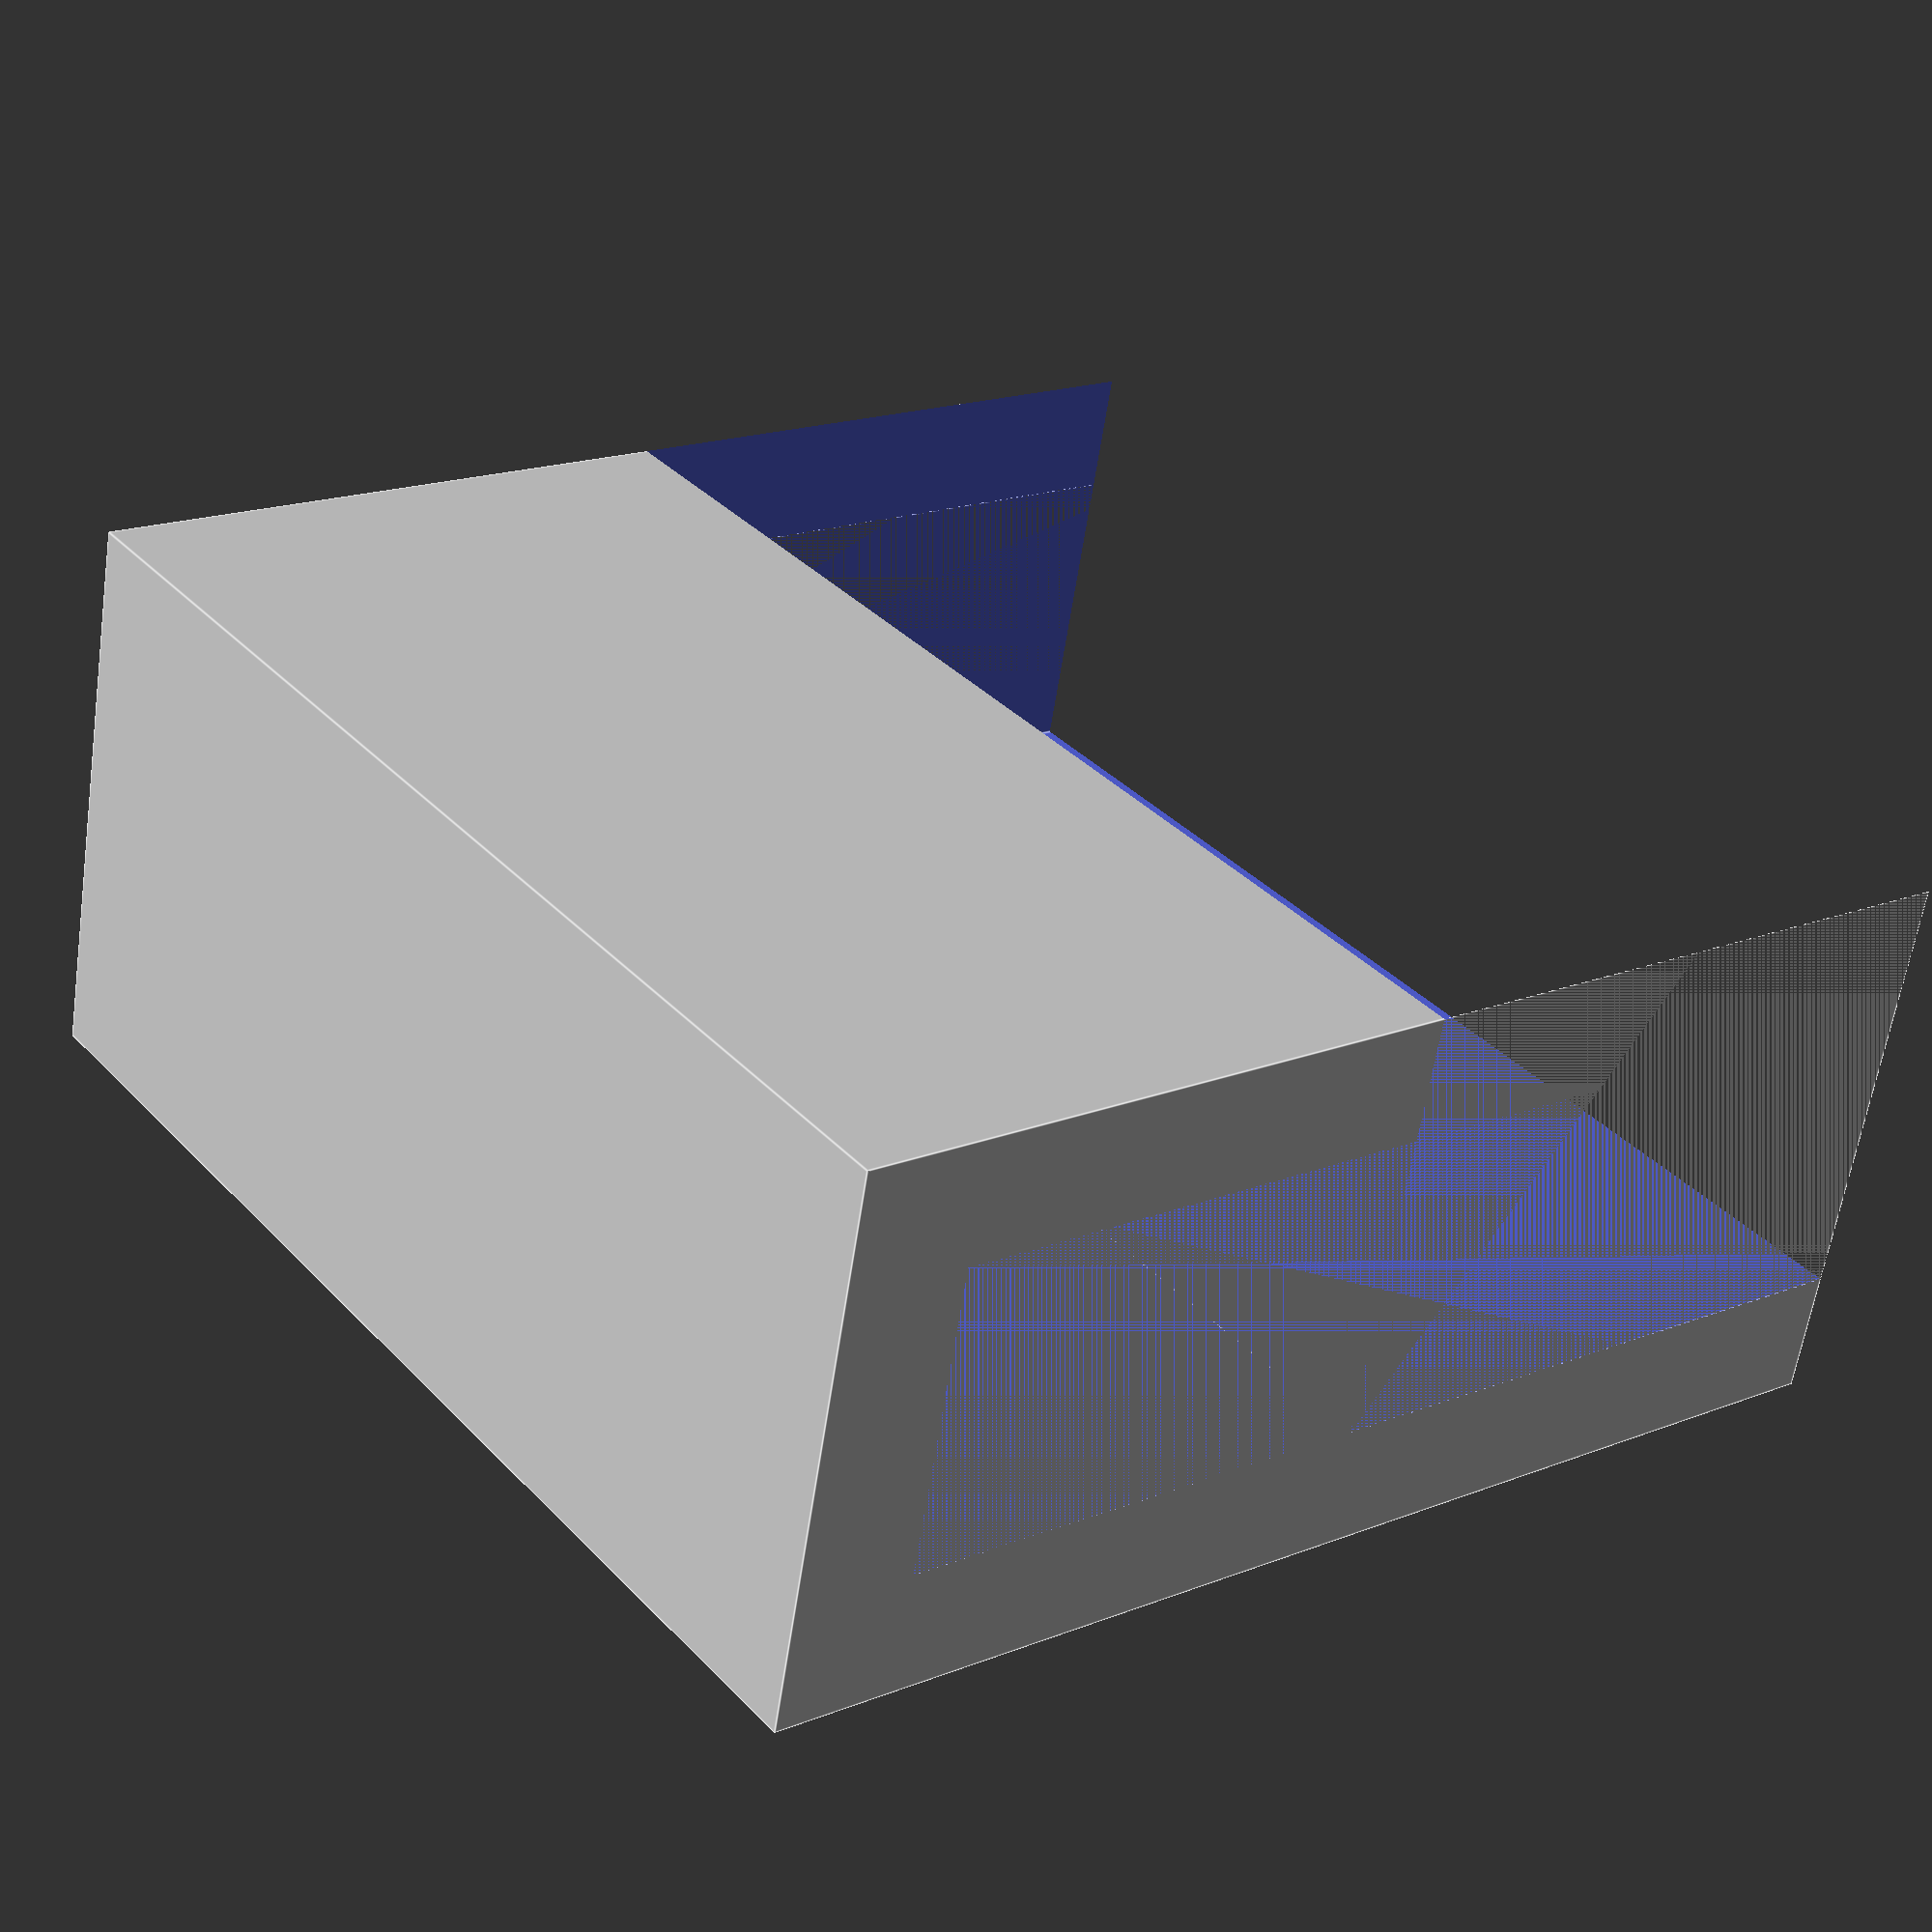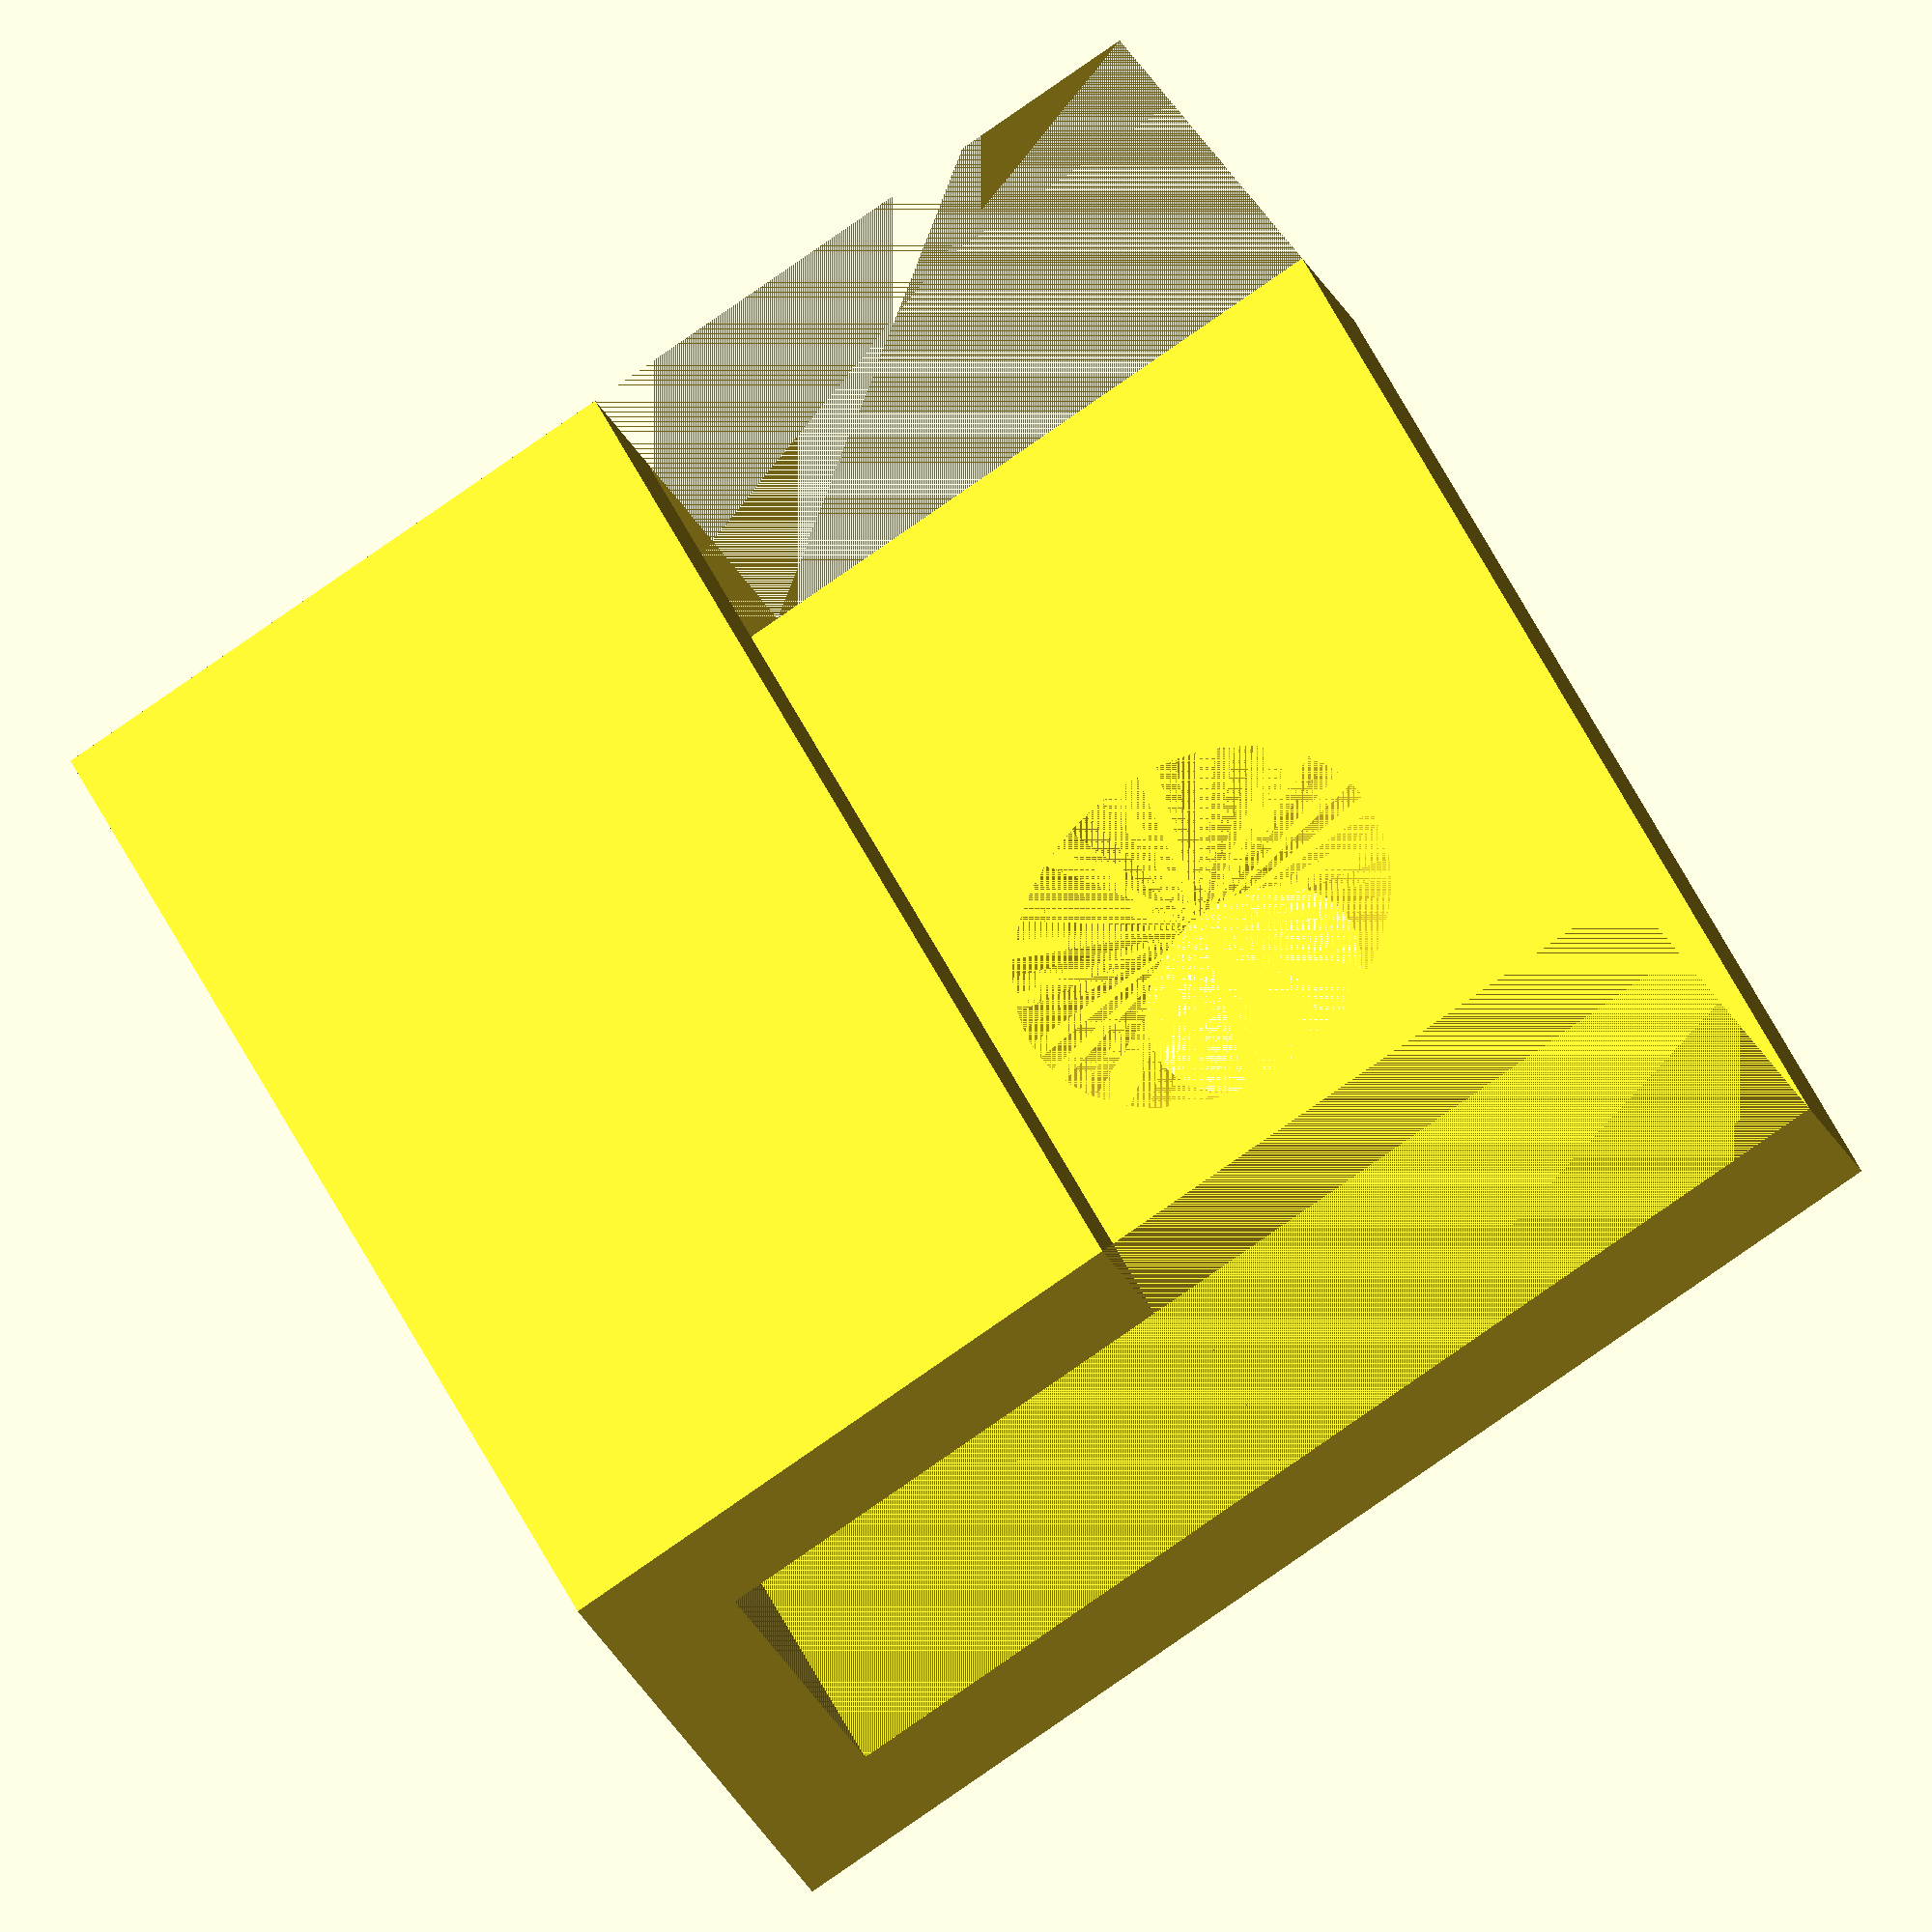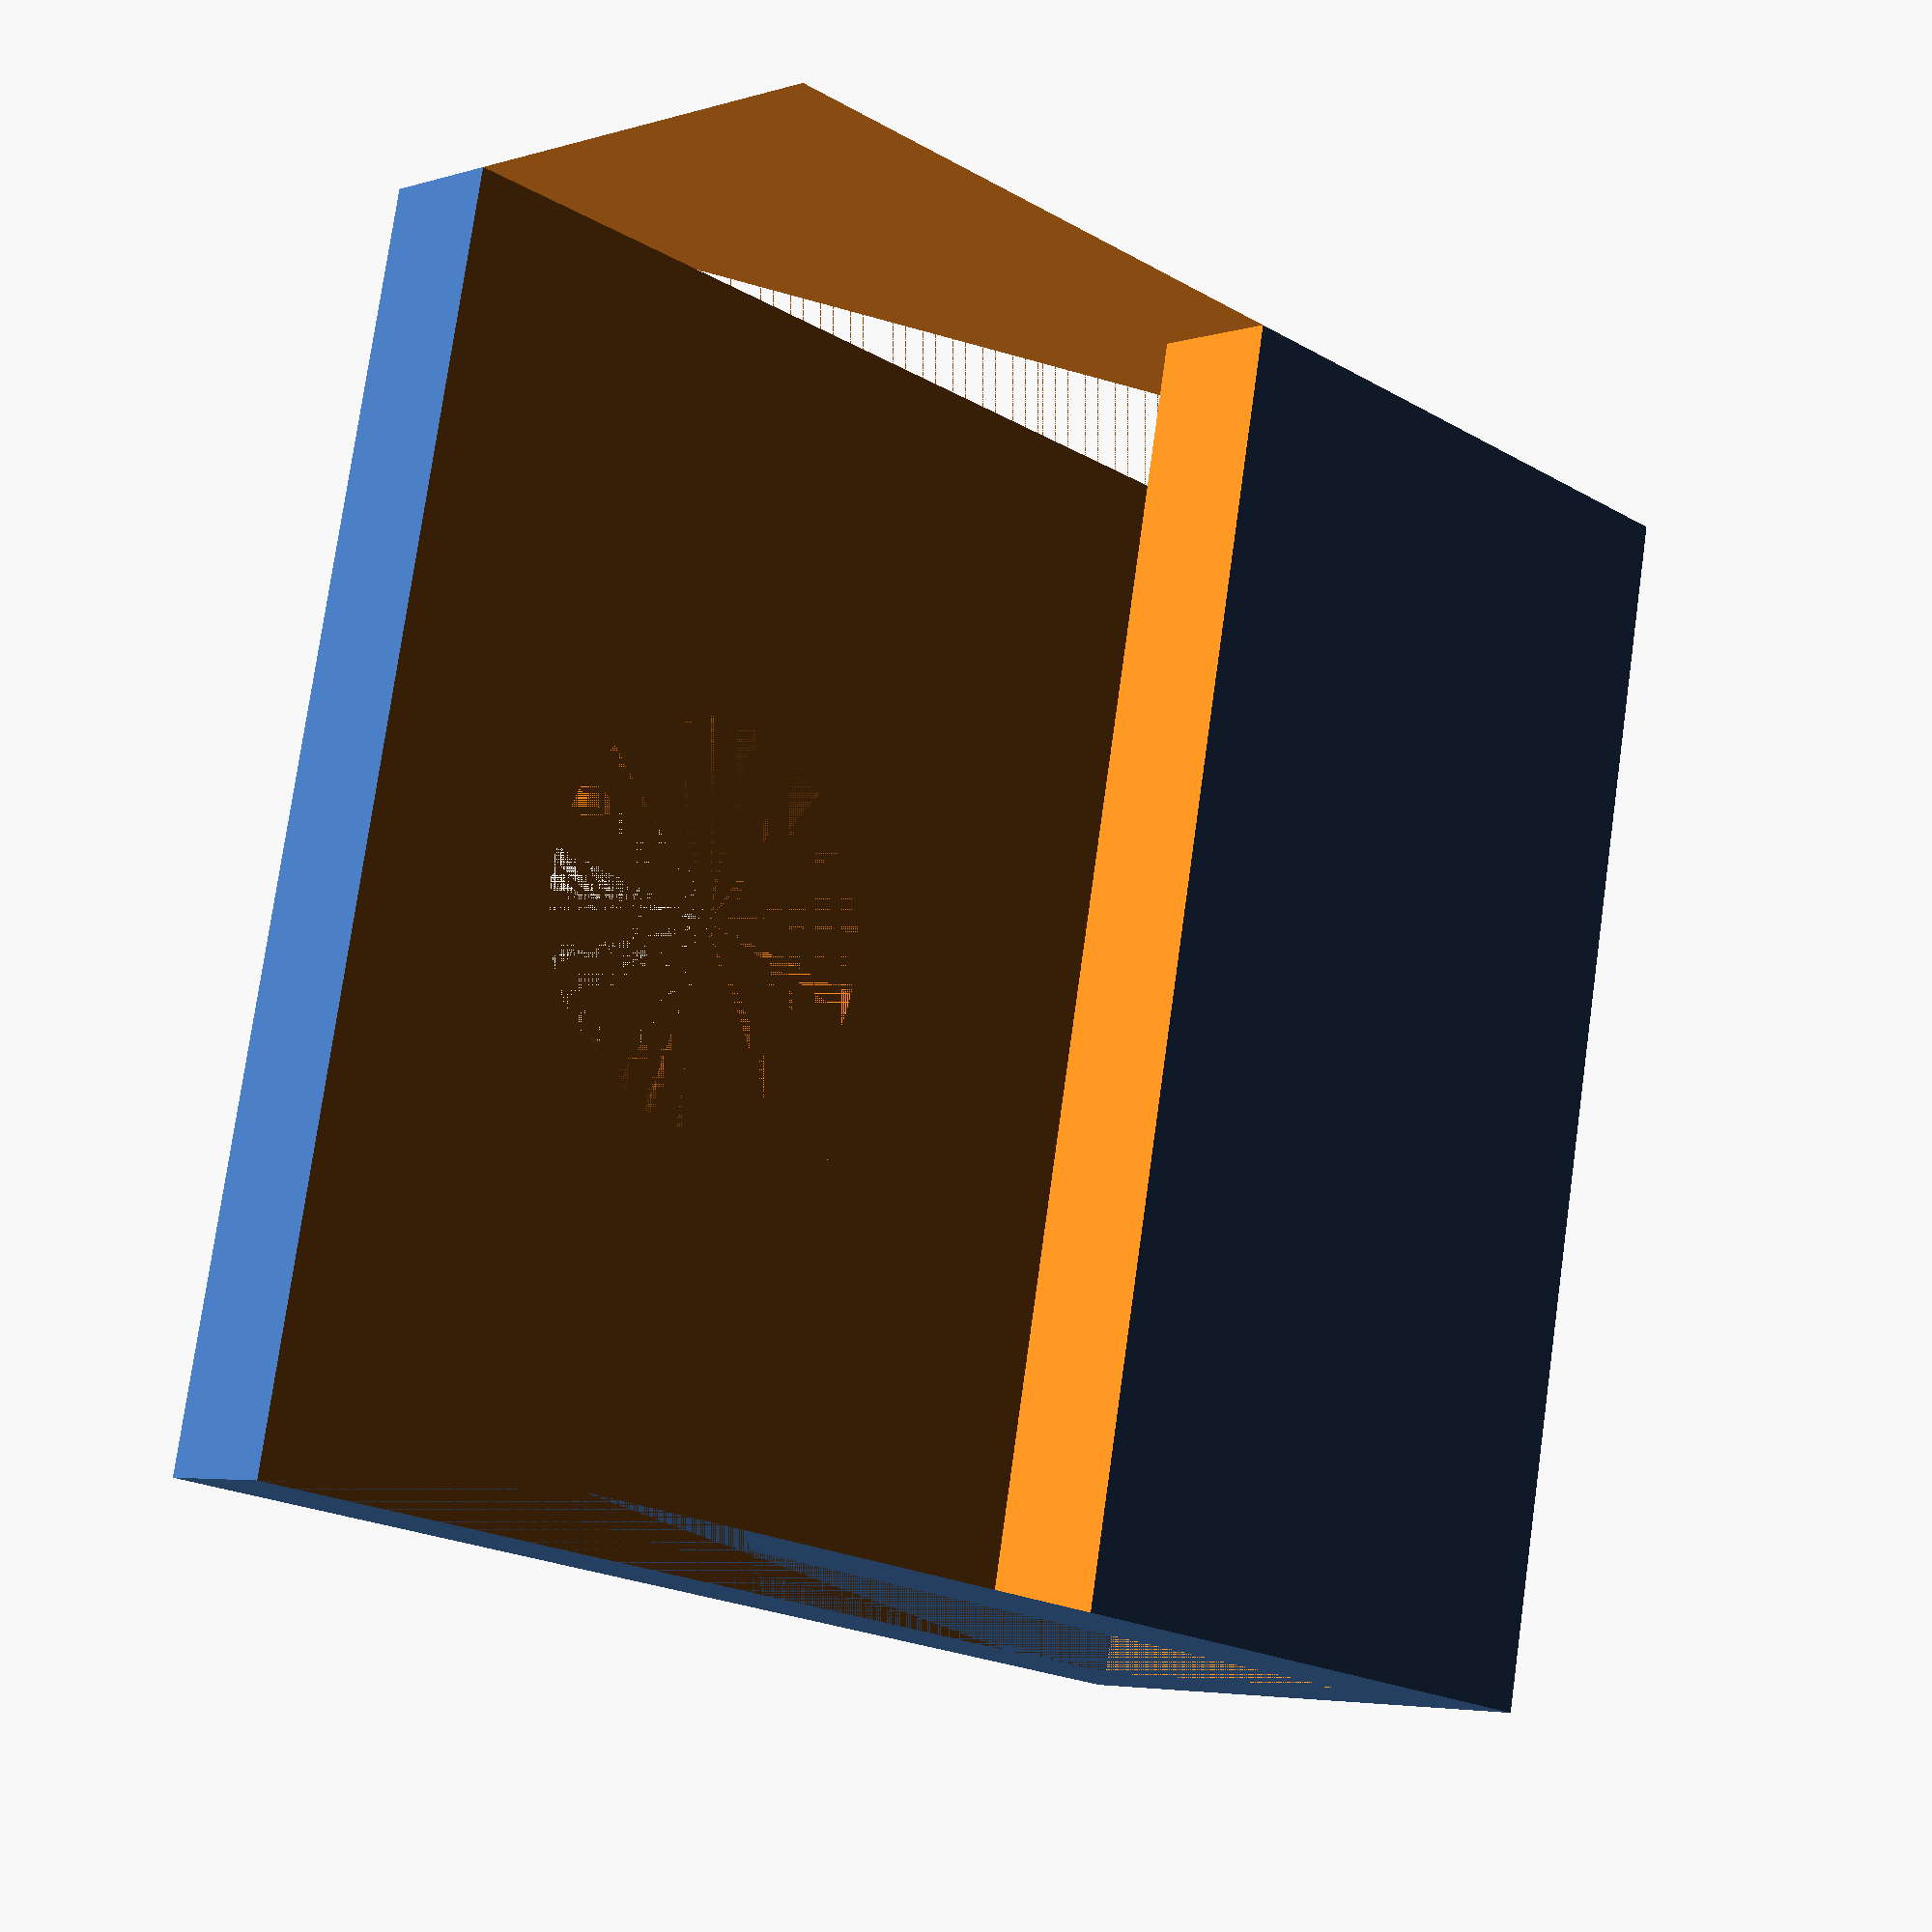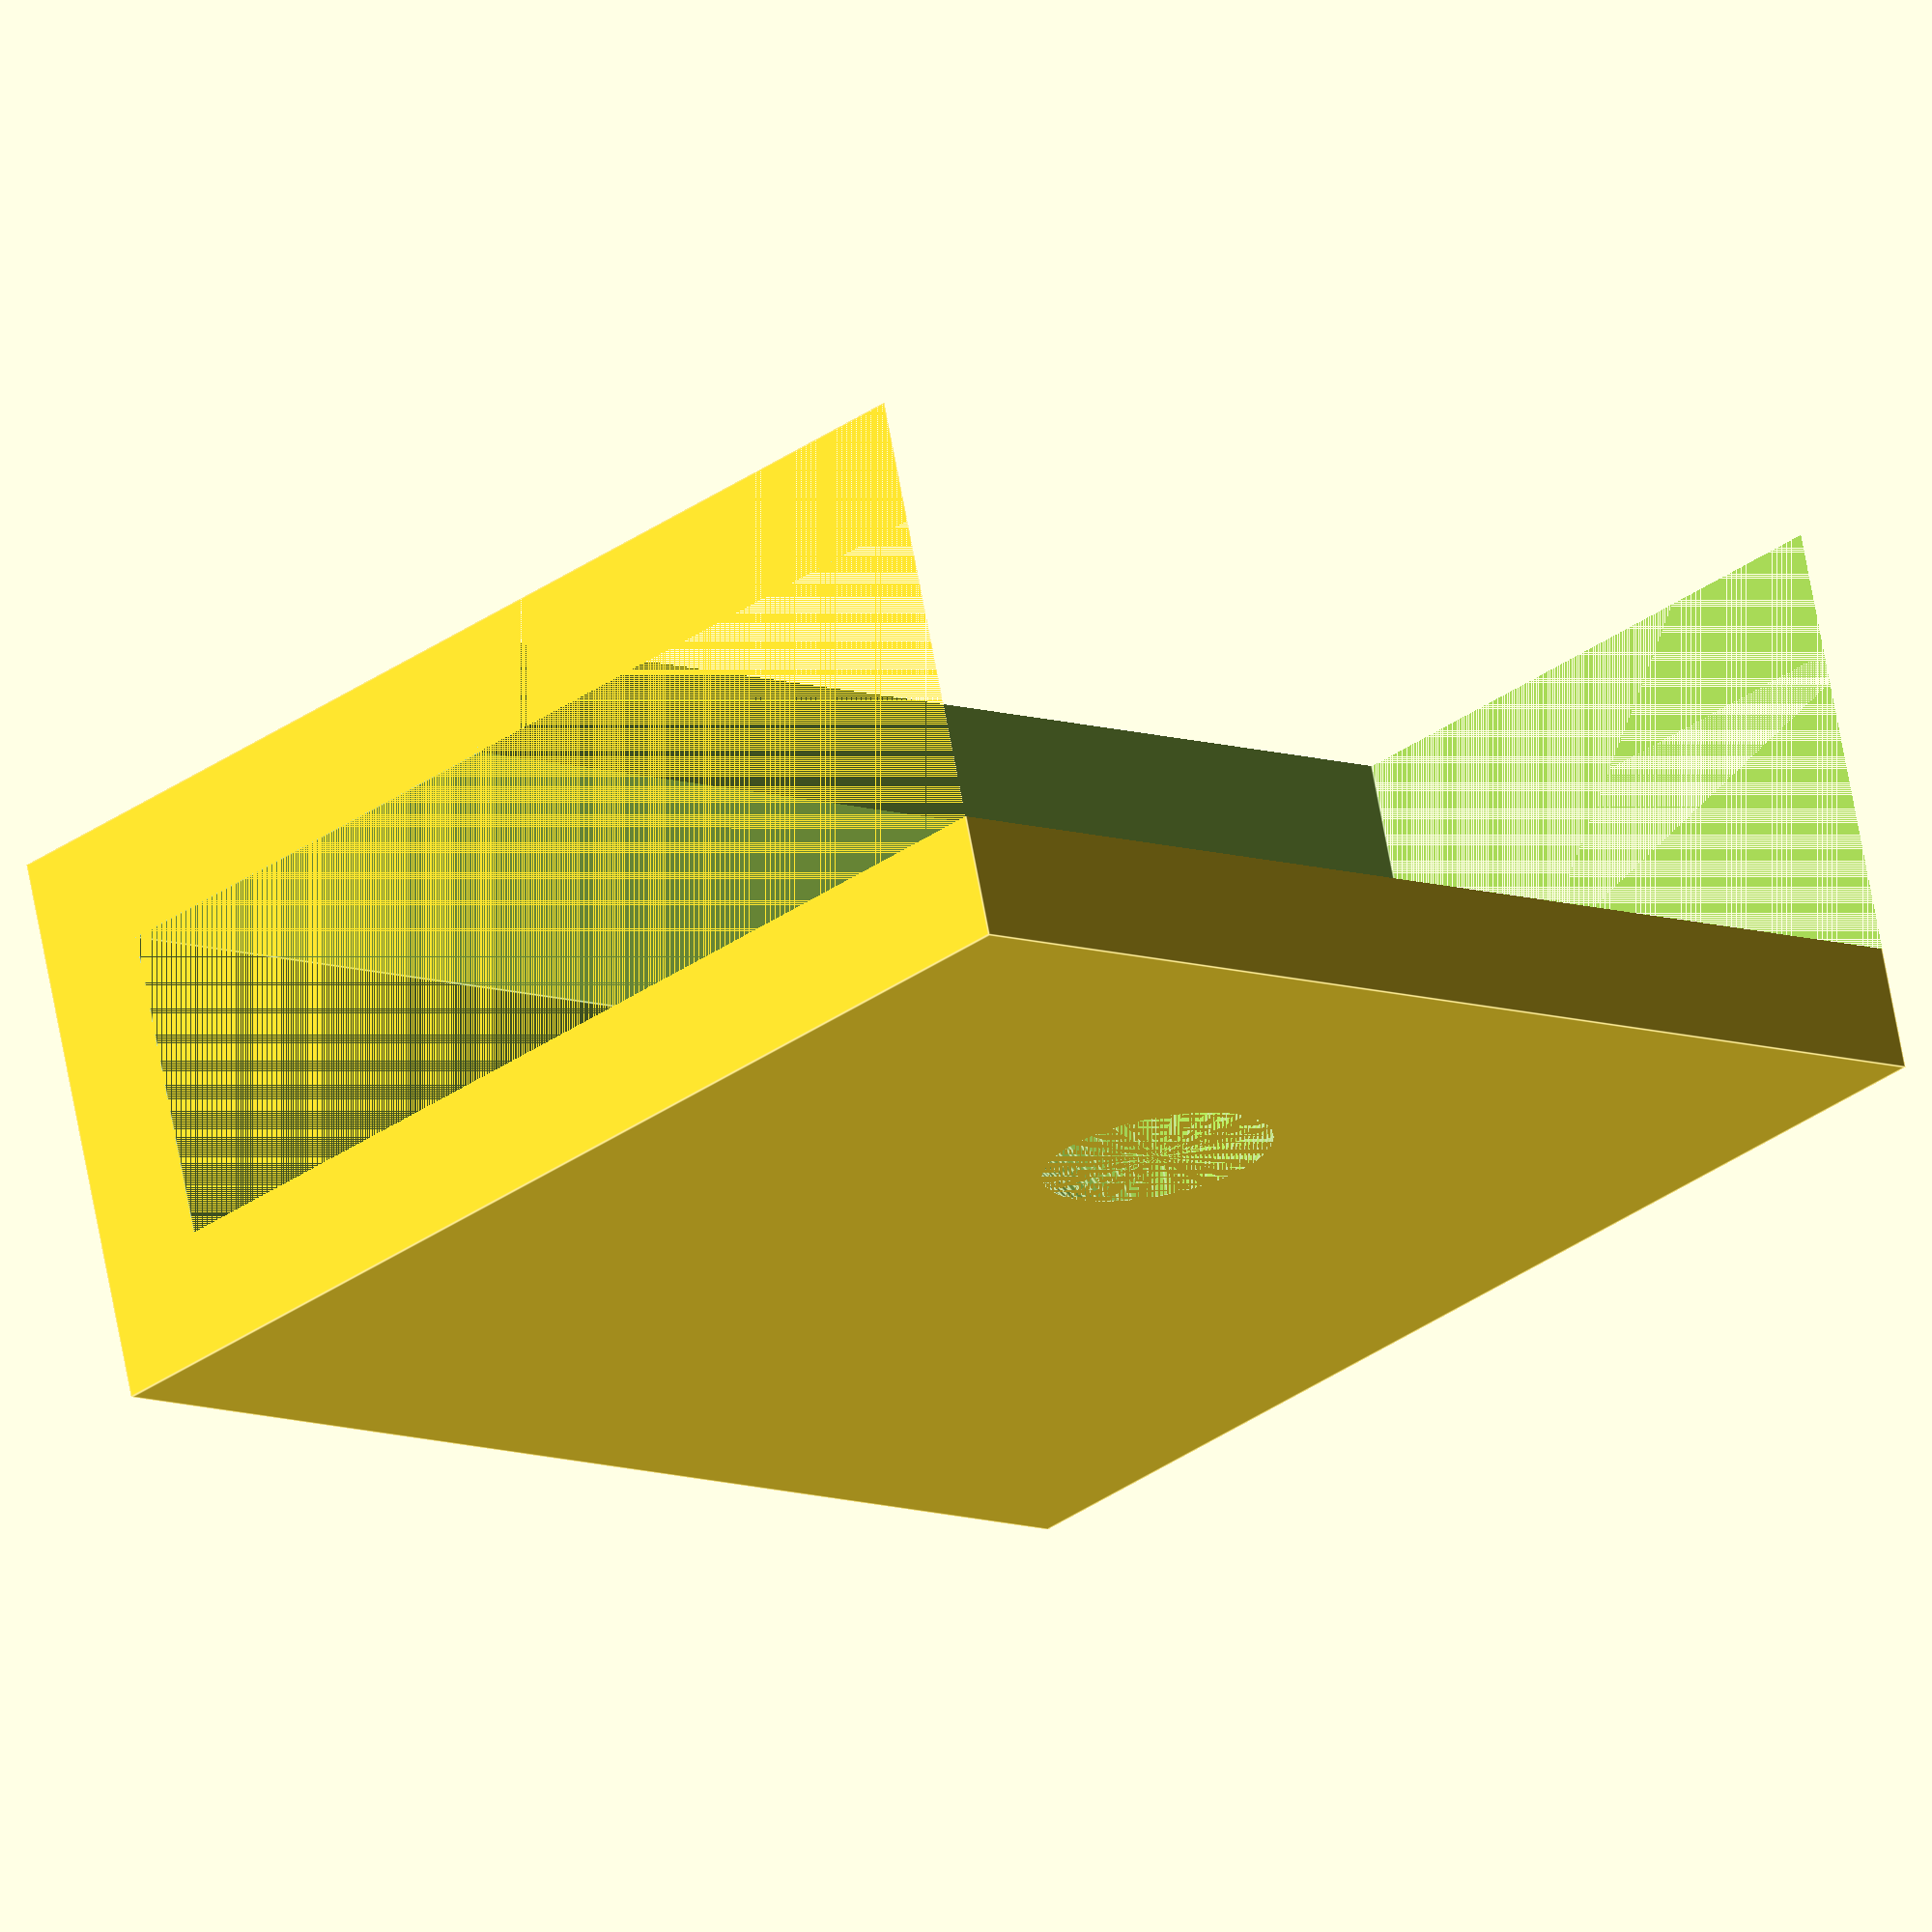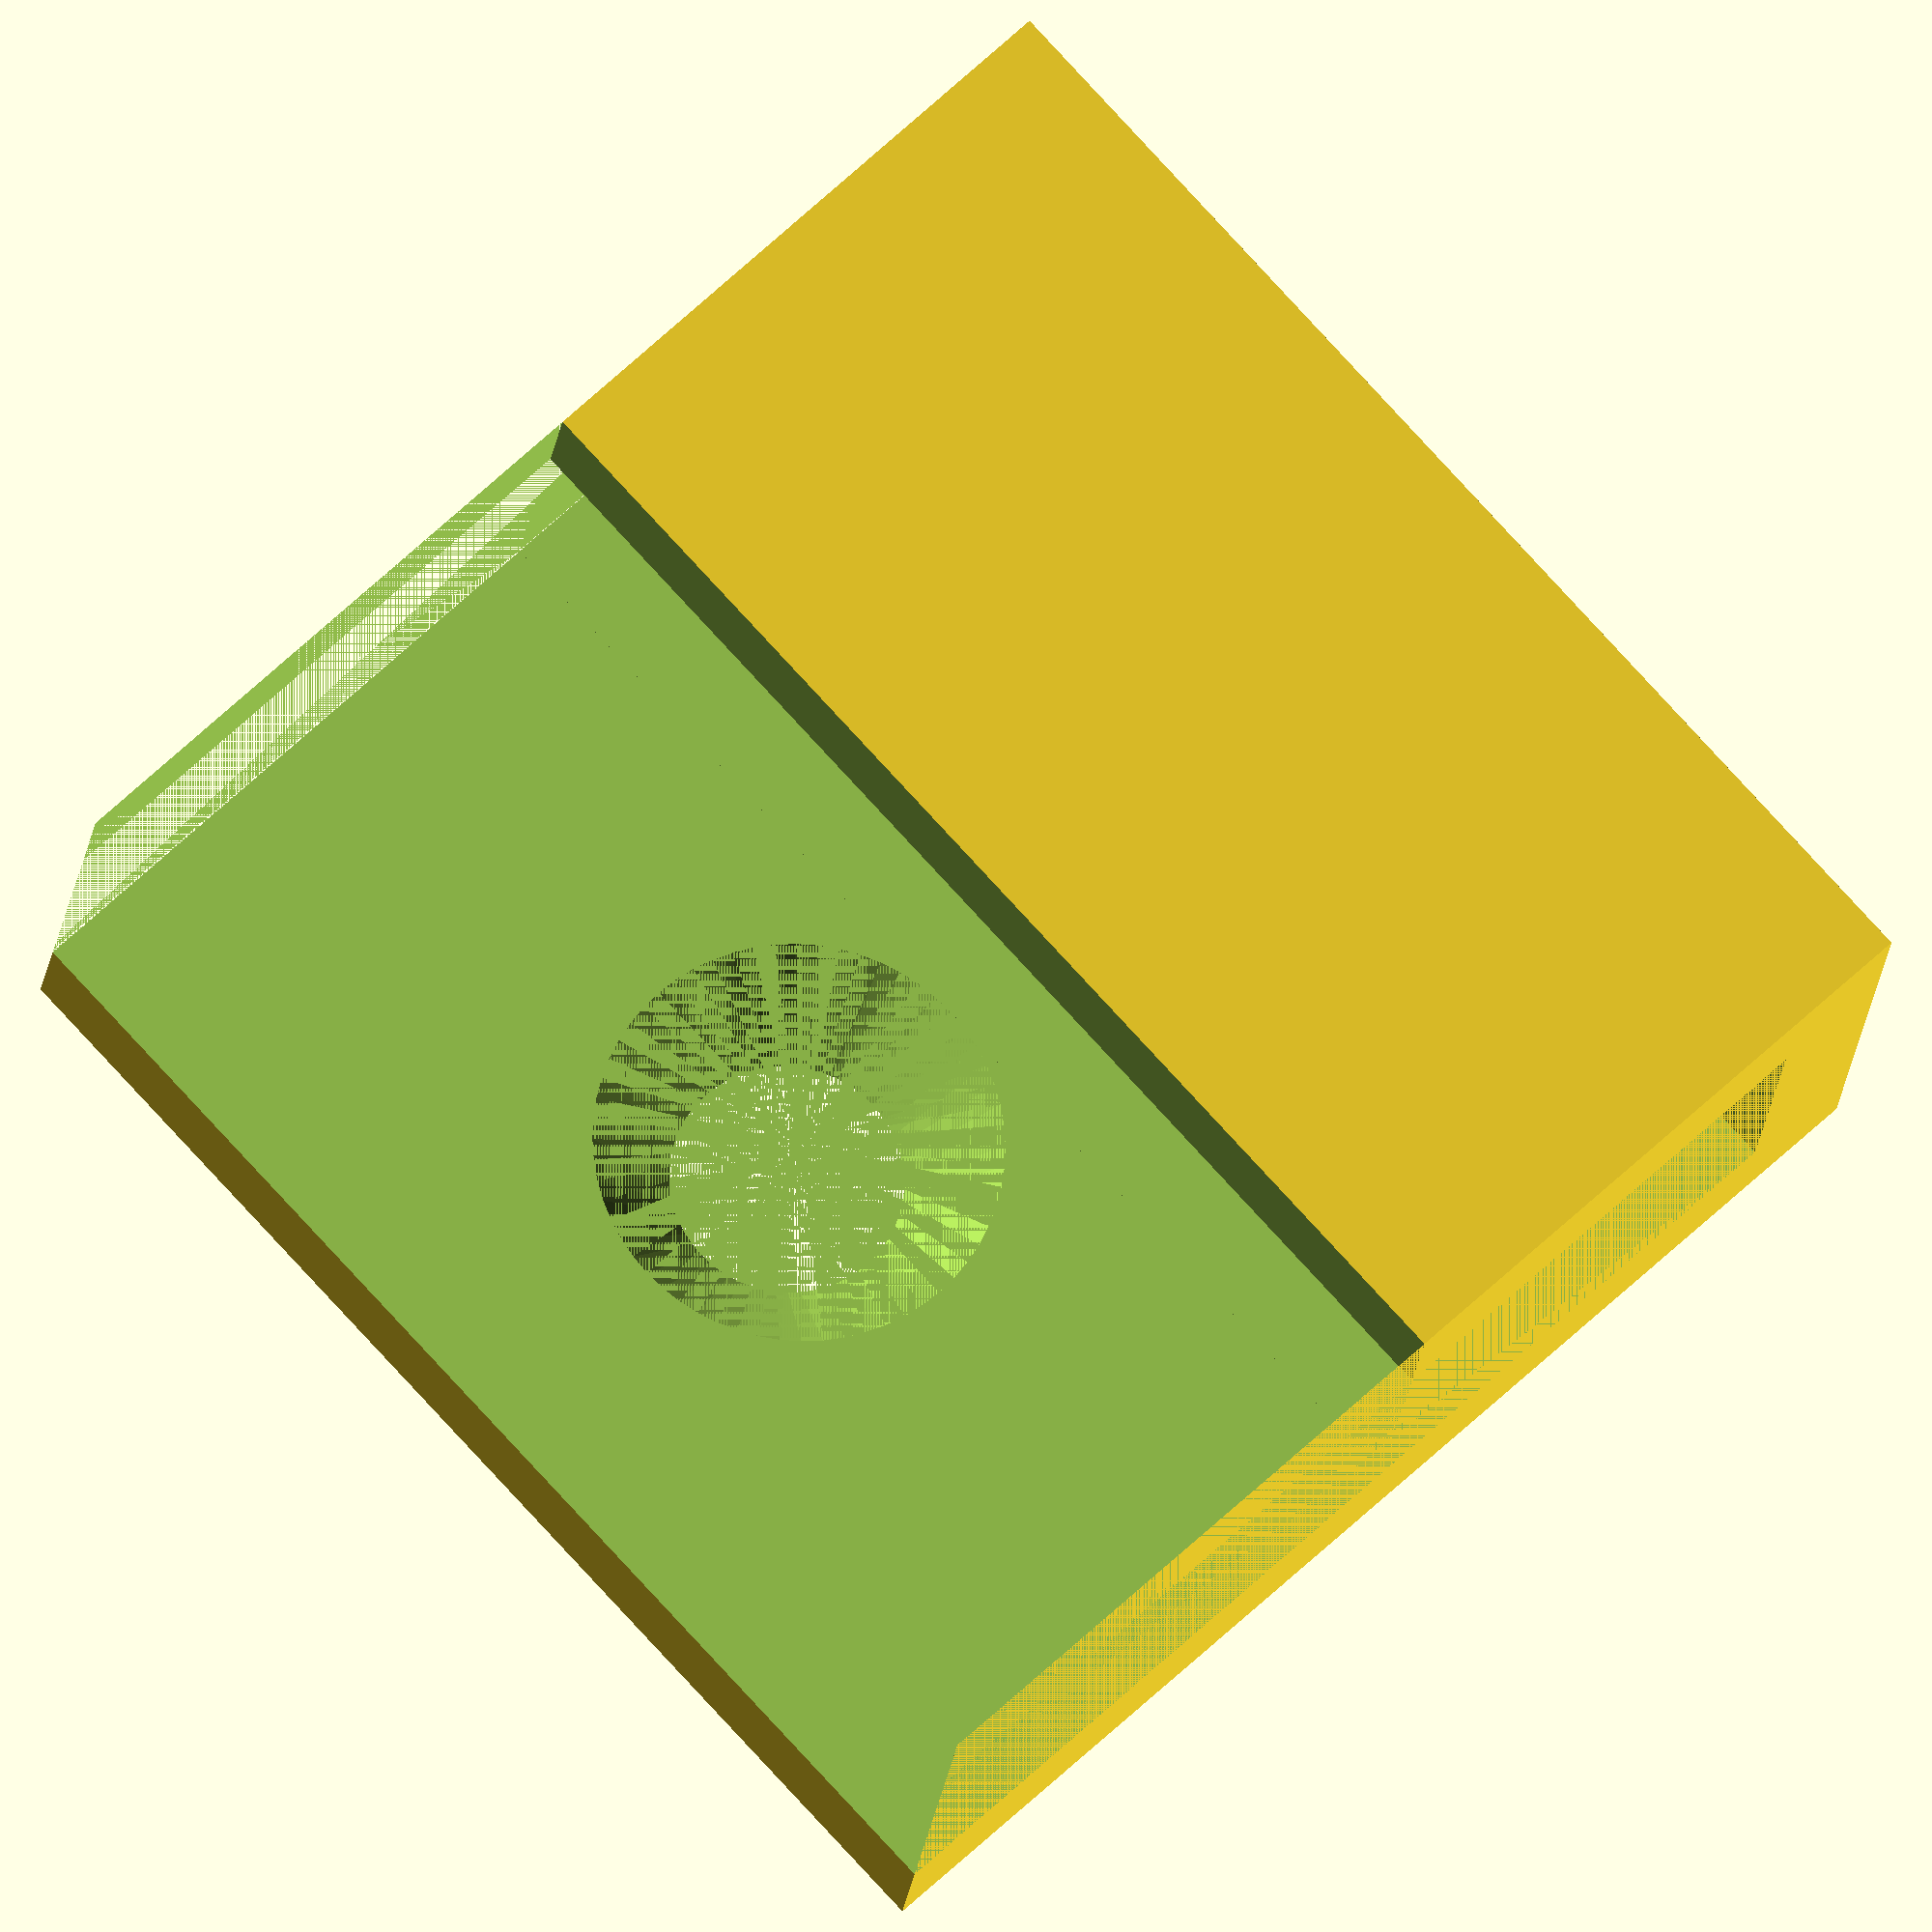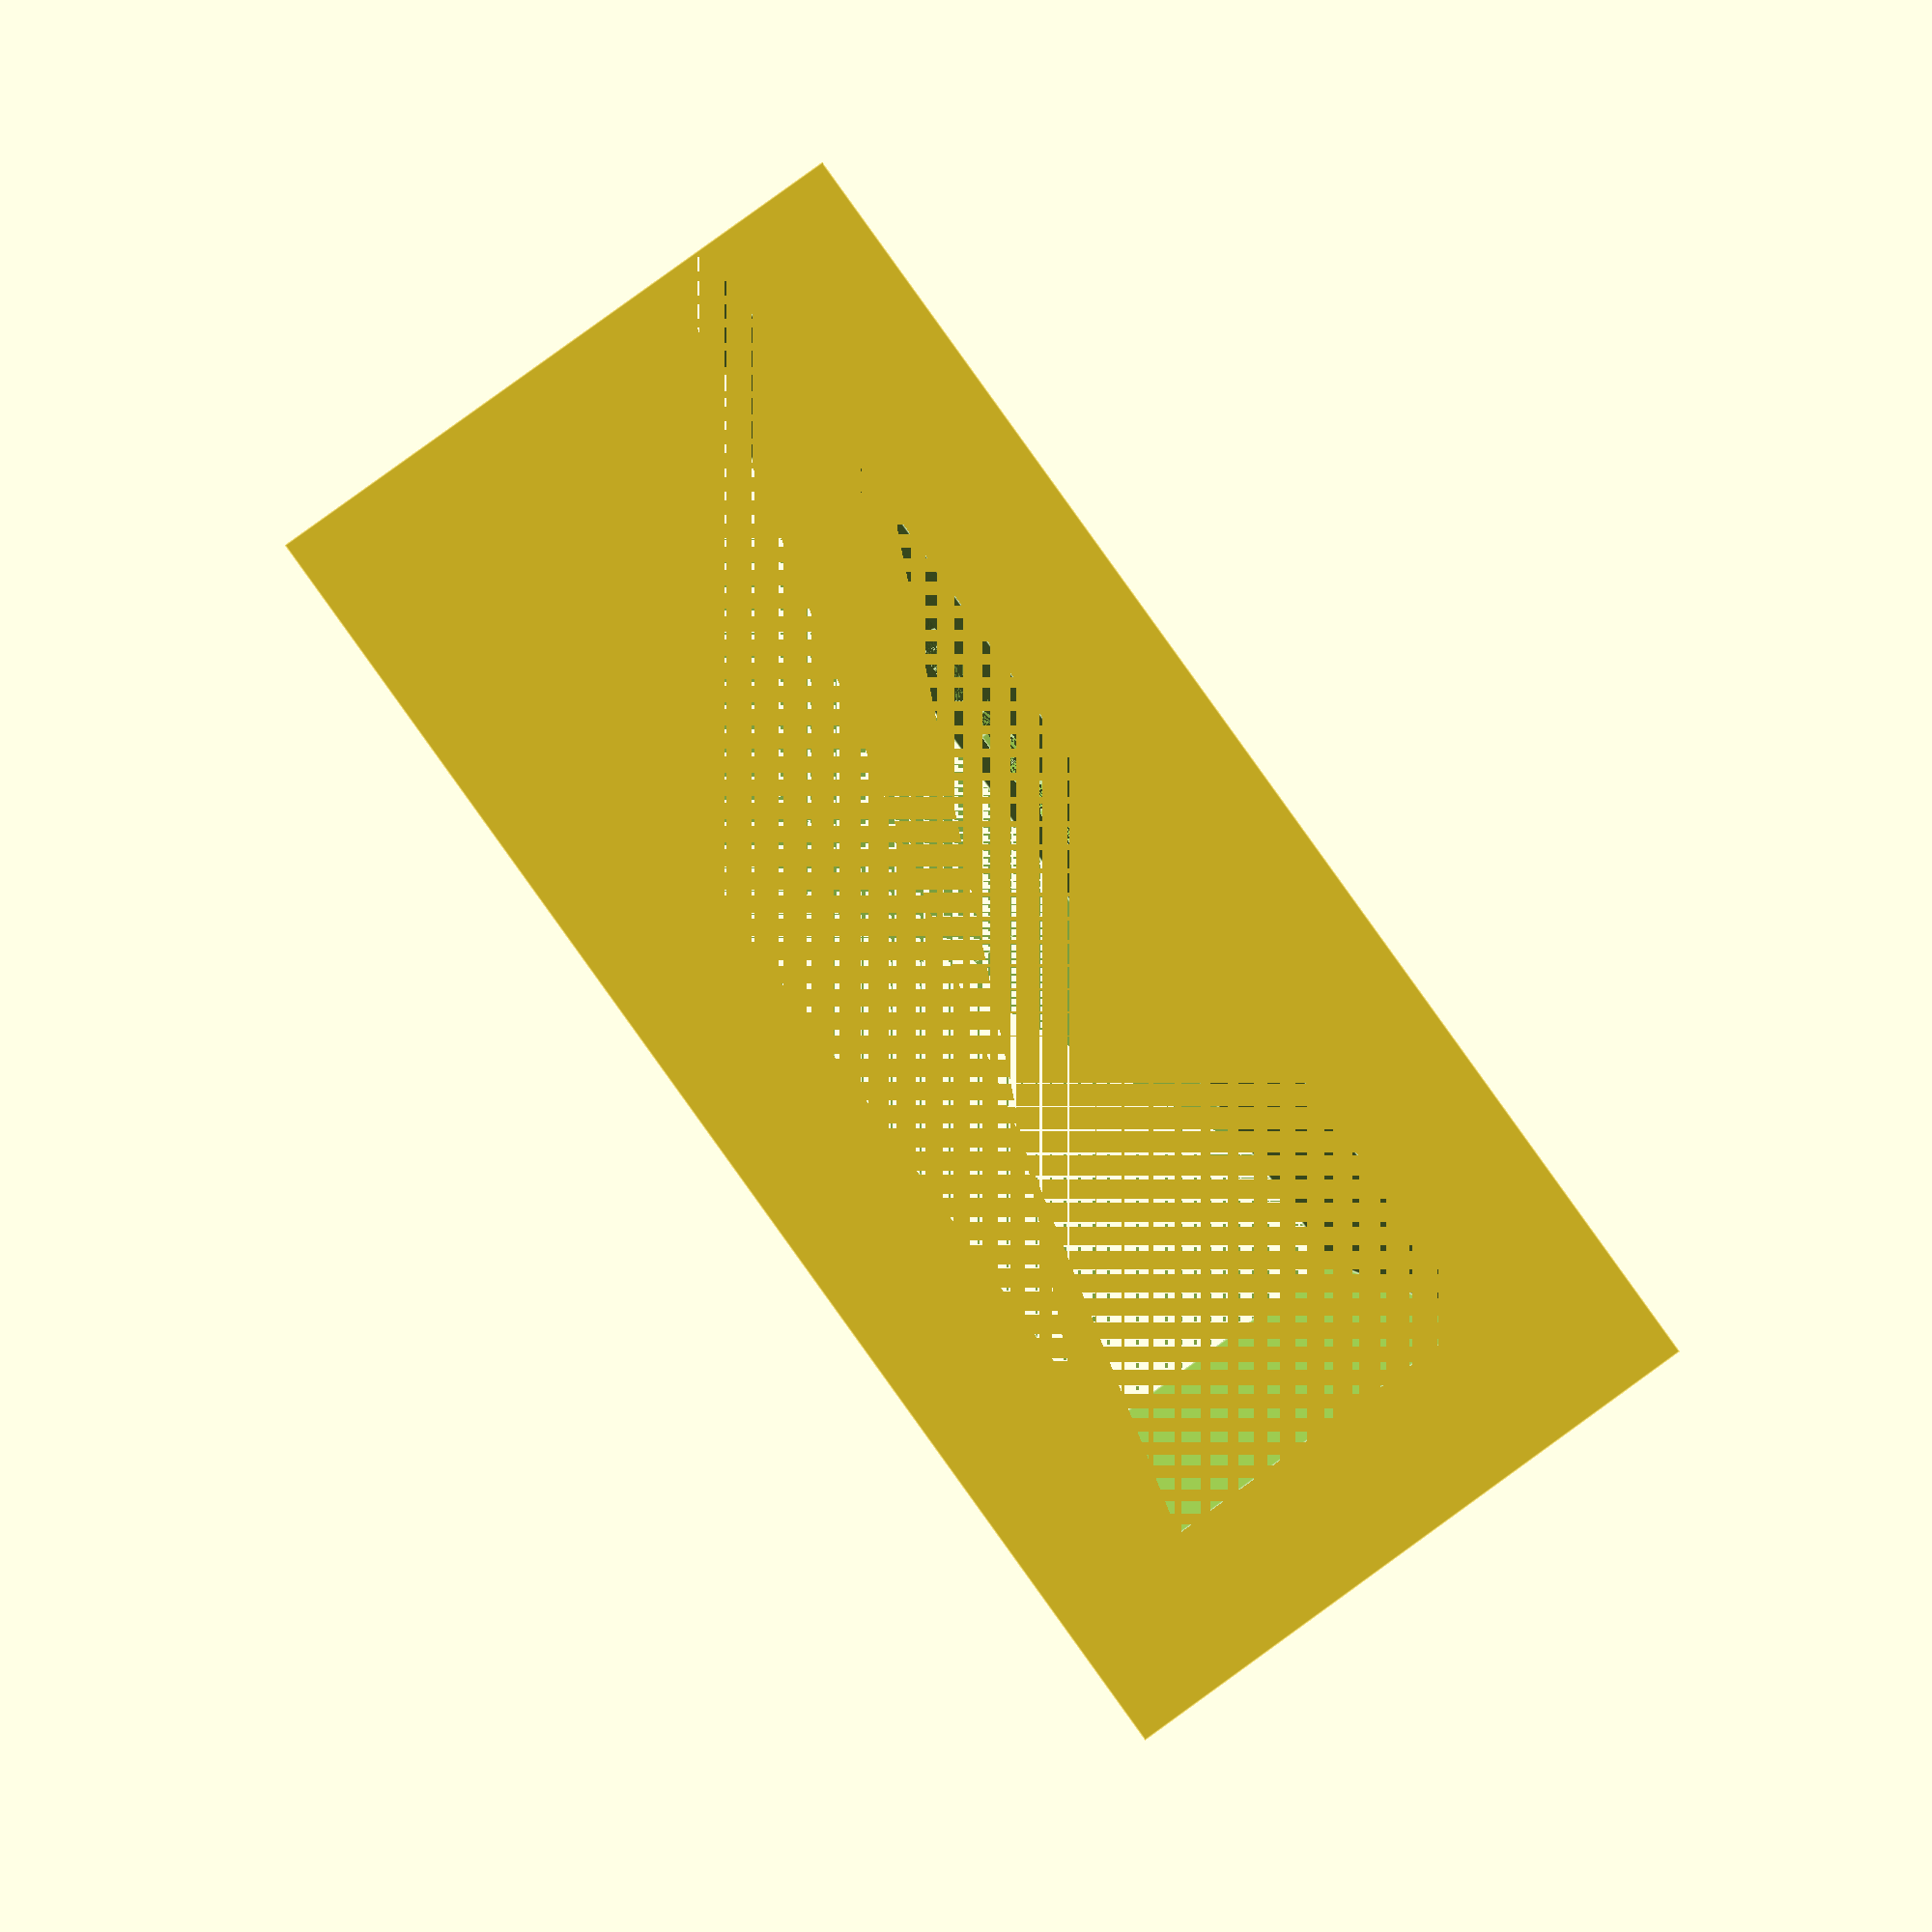
<openscad>
$fn=60;
thickness=2;
width=20;
overlap=8;
panelThickness=5;
holeDiameterMax=6.5;
holeDiameterMin=3.7;

difference() {
  cube([20,20,thickness*2+panelThickness]);
  translate([0,thickness,thickness]) cube([20,20,panelThickness]);
  translate([0,thickness+overlap,thickness]) cube([20,20,20]);
  translate([width/2,thickness+overlap+holeDiameterMax/2,0]) cylinder(h=thickness, d1=holeDiameterMin, d2=holeDiameterMax, center=false);

}


</openscad>
<views>
elev=61.2 azim=52.9 roll=351.4 proj=p view=edges
elev=212.3 azim=244.2 roll=155.9 proj=o view=solid
elev=4.4 azim=281.4 roll=314.6 proj=p view=solid
elev=109.6 azim=136.9 roll=10.5 proj=o view=edges
elev=16.9 azim=227.3 roll=354.5 proj=o view=solid
elev=273.2 azim=272.3 roll=54.2 proj=p view=edges
</views>
